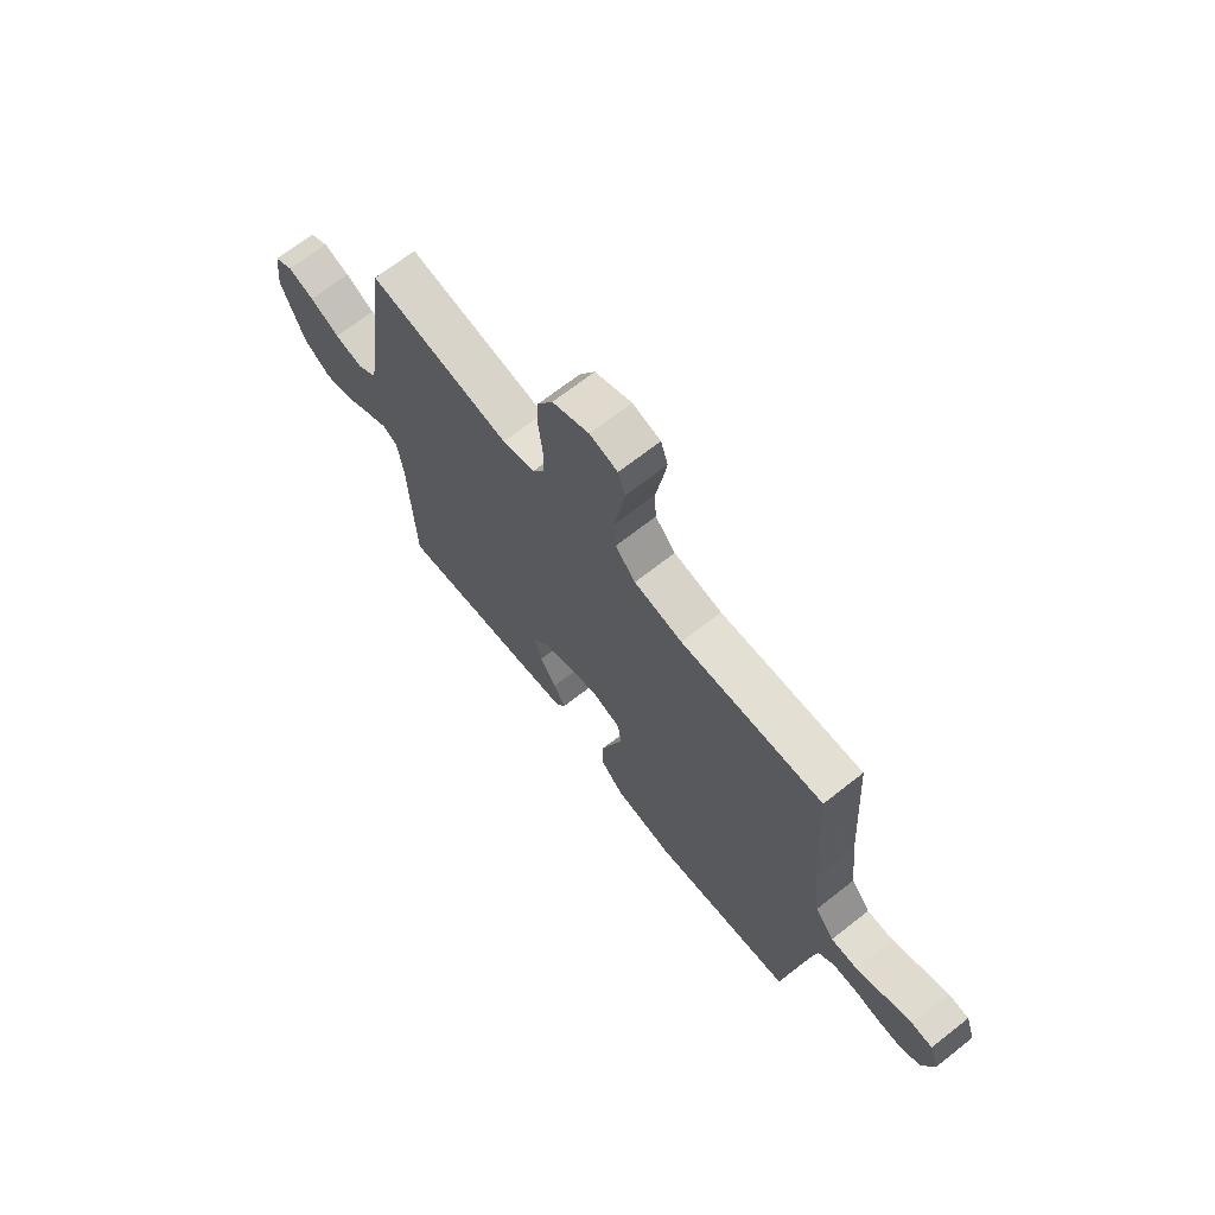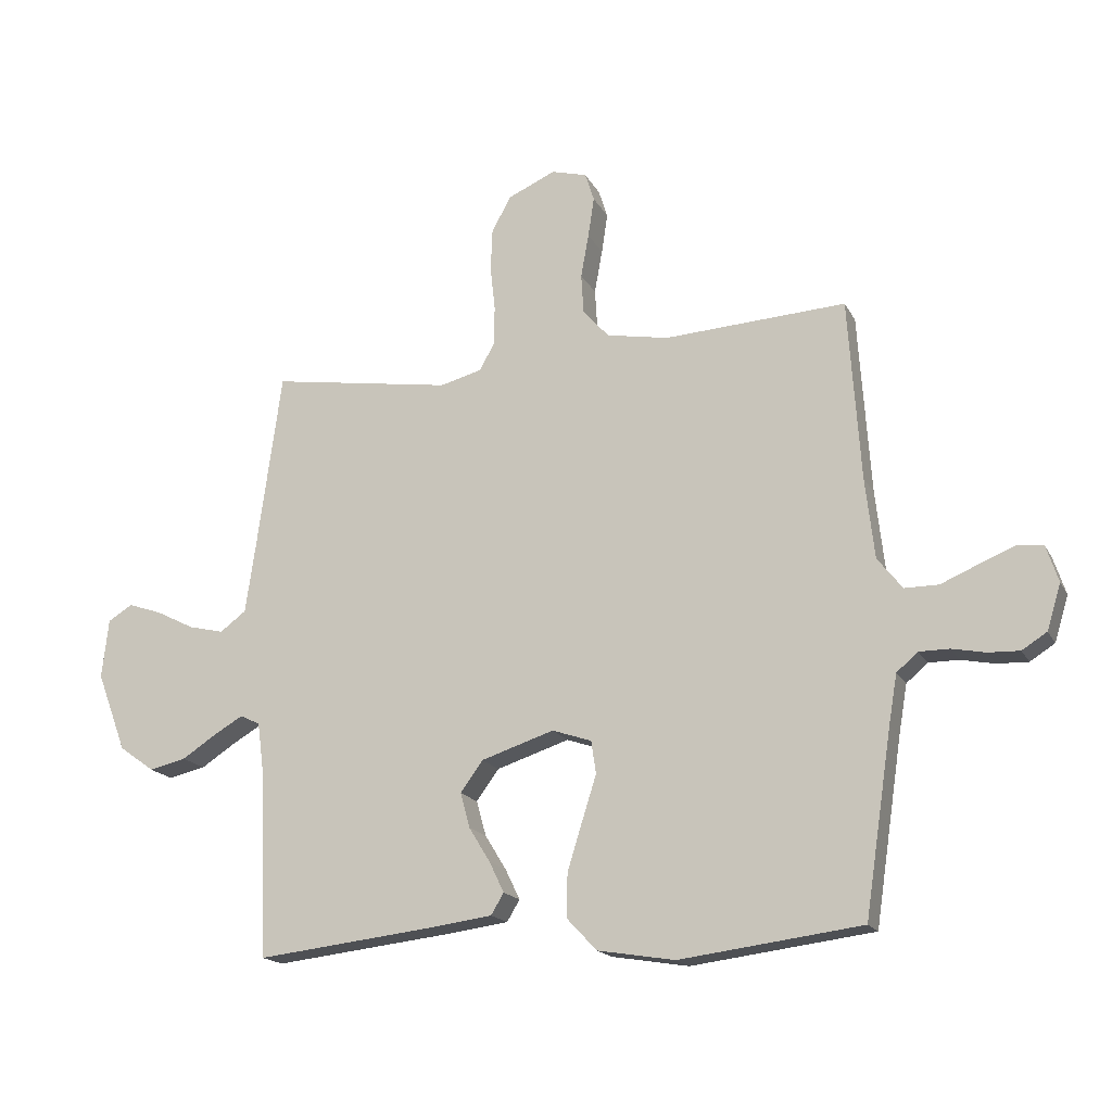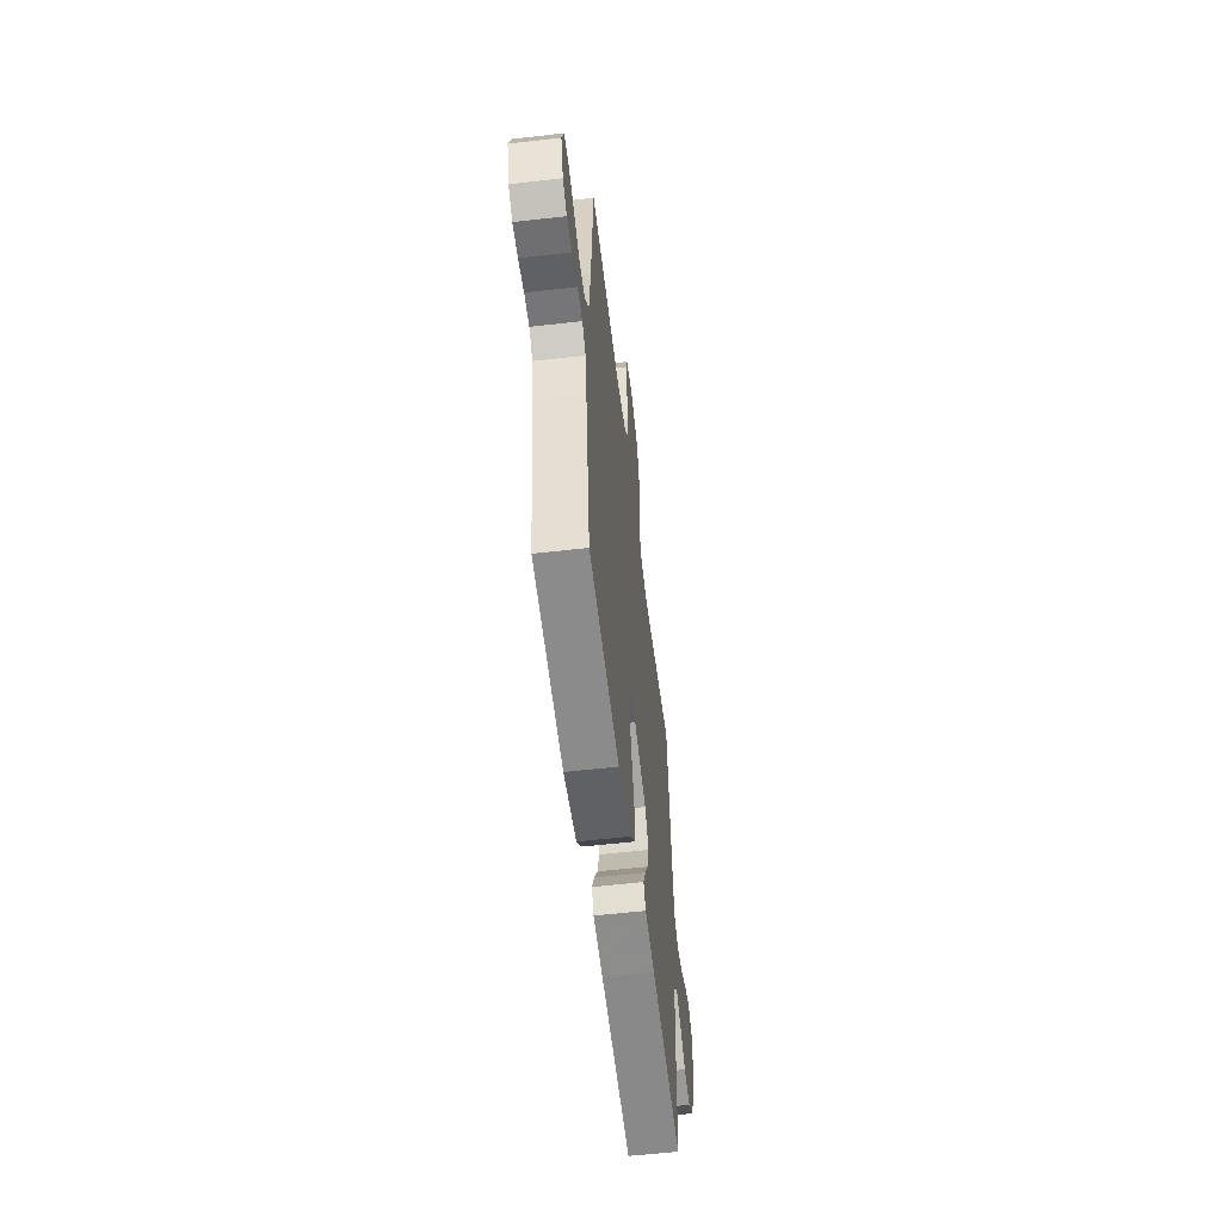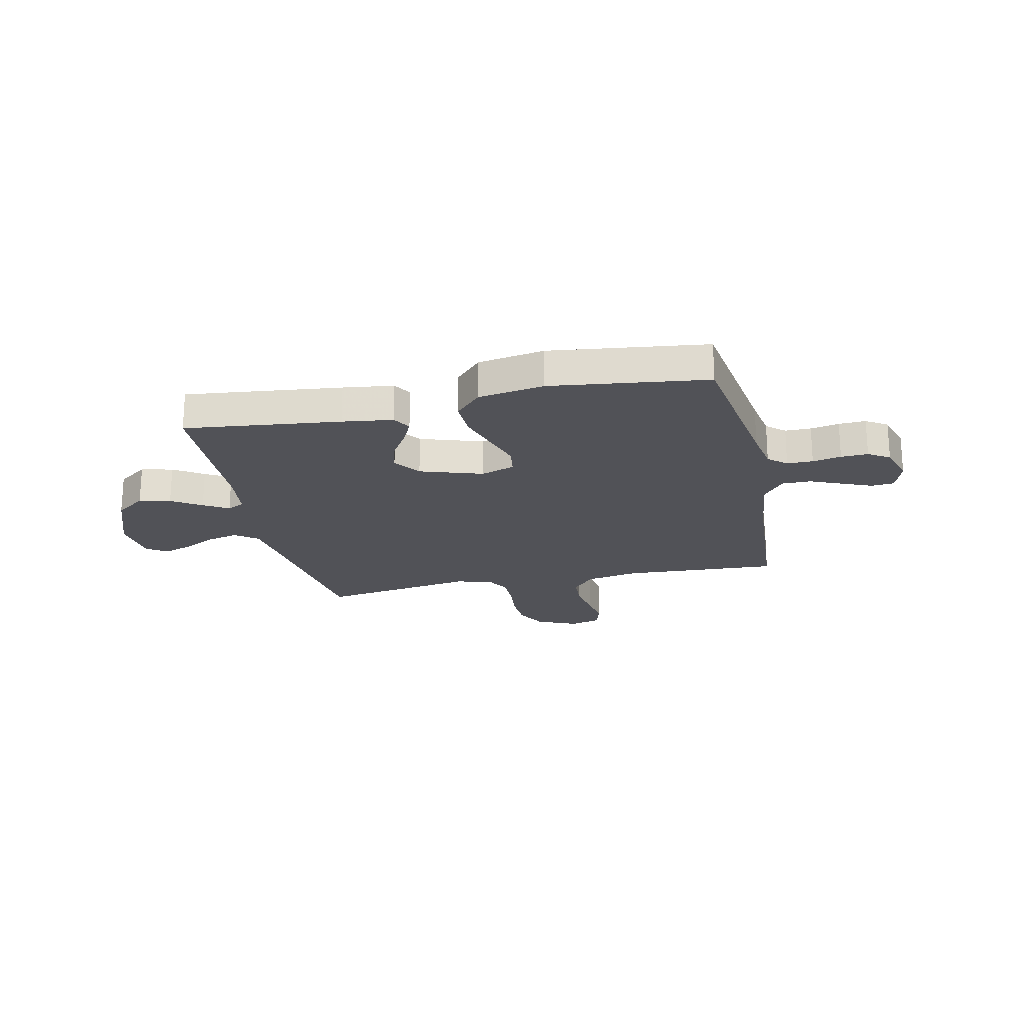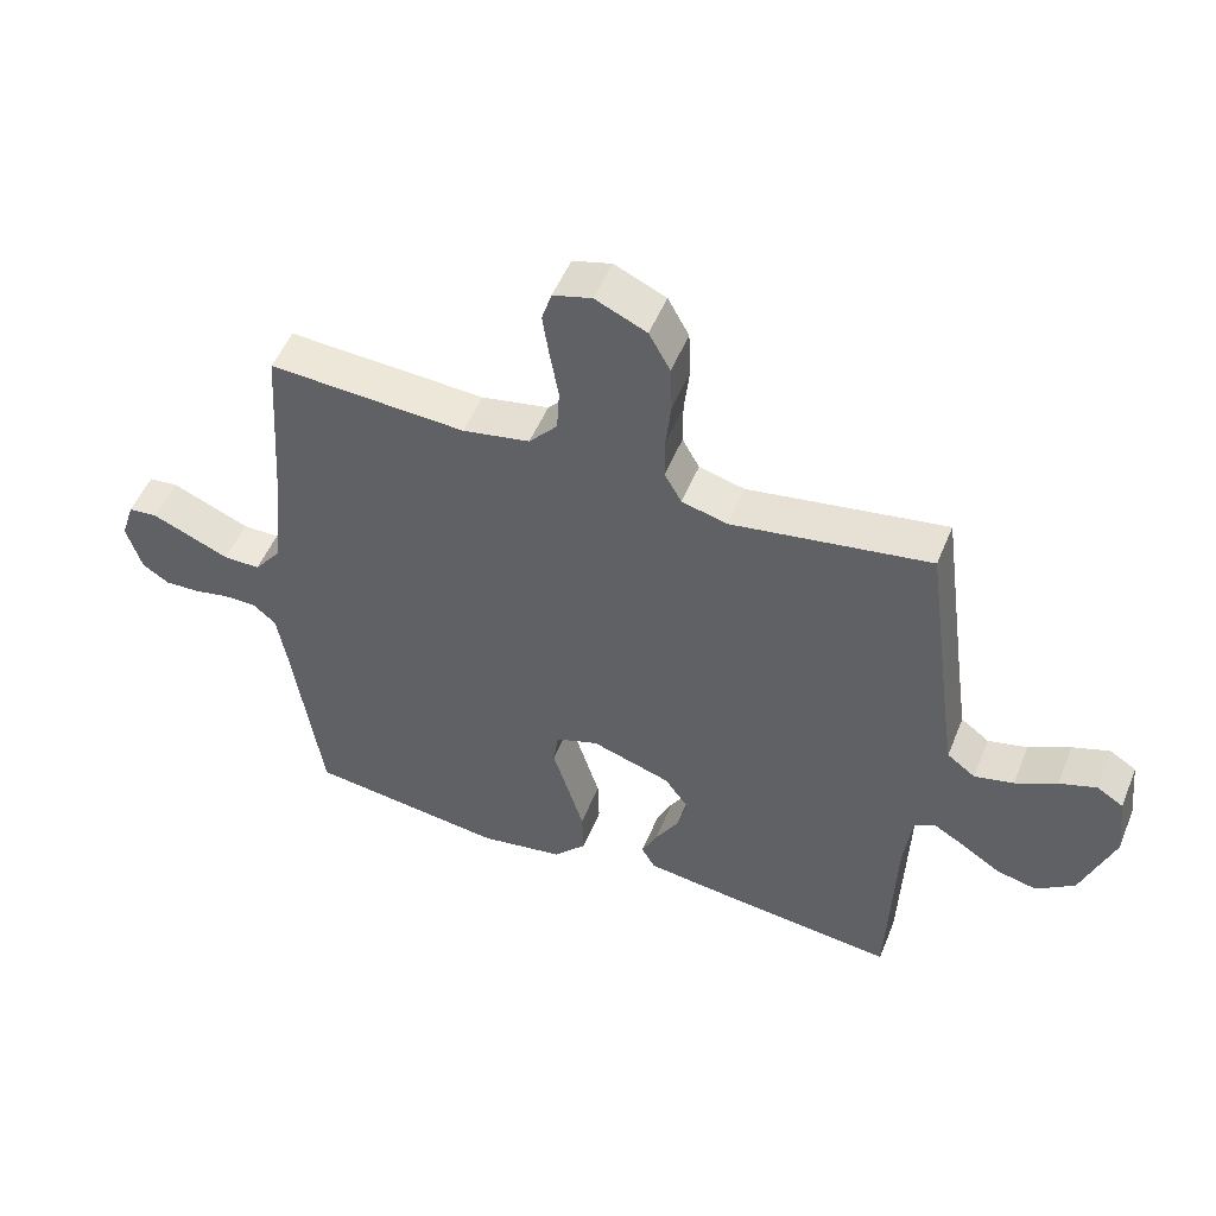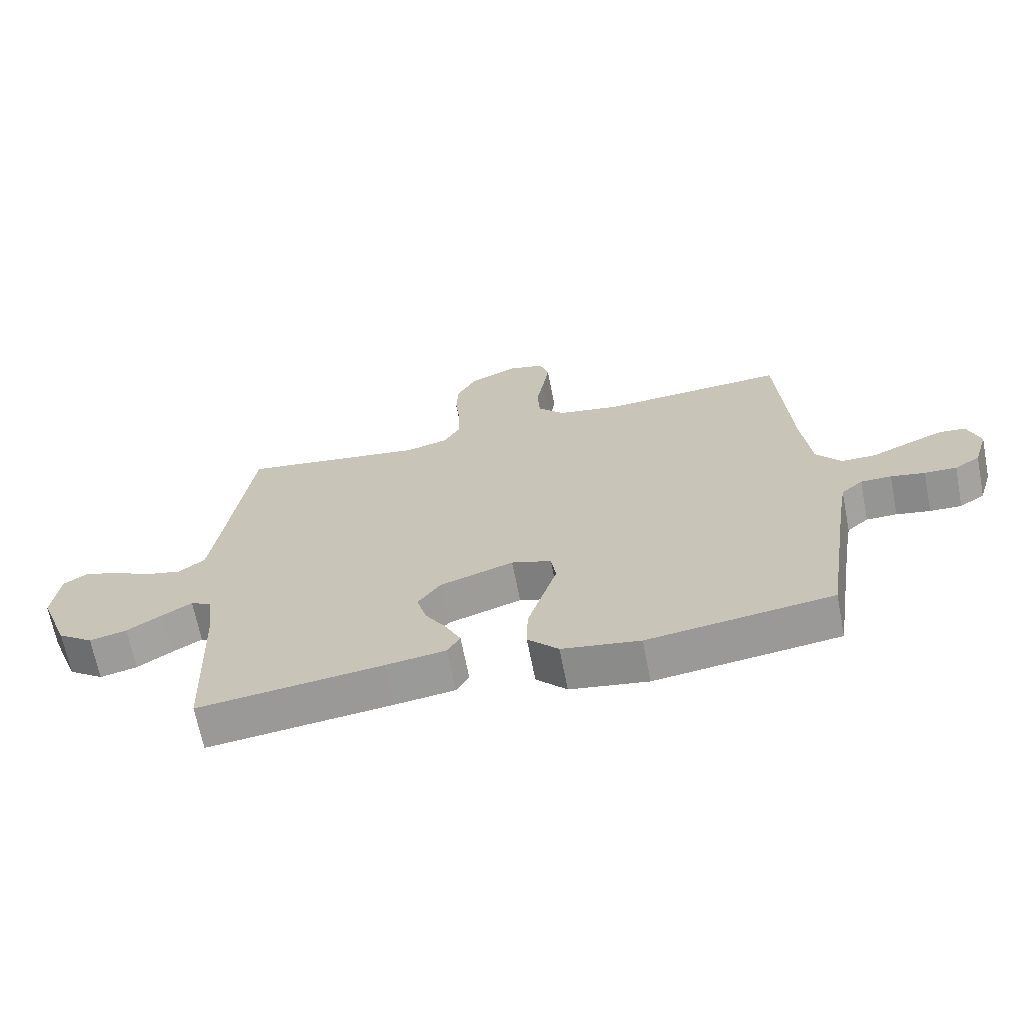
<metadata>
{"format":"obj","ext":"obj","renderer":"f3d","projection":"perspective","resolution":1024,"background":"white","views":[{"elev":68.7,"azim":-128.2,"up":"+Z"},{"elev":-17.3,"azim":-159.9,"up":"+Z"},{"elev":-56.9,"azim":-83.1,"up":"+Z"},{"elev":-21.4,"azim":-167.7,"up":"+Y"},{"elev":50.9,"azim":21.8,"up":"+Z"},{"elev":-67.3,"azim":-168.9,"up":"+Z"}]}
</metadata>
<code>
v 0.5 0.07 0.5
v 0.541 0.07 0.2
v 0.557 0.07 0.09
v 0.6 0.07 0.058
v 0.659 0.07 0.072
v 0.722 0.07 0.104
v 0.778 0.07 0.123
v 0.818 0.07 0.098
v 0.829 0.07 0
v 0.78 0.07 -0.13
v 0.722 0.07 -0.172
v 0.661 0.07 -0.158
v 0.604 0.07 -0.121
v 0.556 0.07 -0.093
v 0.523 0.07 -0.109
v 0.511 0.07 -0.2
v 0.5 0.07 -0.5
v 0.2 0.07 -0.466
v 0.103 0.07 -0.453
v 0.082 0.07 -0.418
v 0.106 0.07 -0.368
v 0.141 0.07 -0.311
v 0.157 0.07 -0.253
v 0.12 0.07 -0.202
v 0 0.07 -0.163
v -0.065 0.07 -0.185
v -0.073 0.07 -0.239
v -0.05 0.07 -0.312
v -0.025 0.07 -0.392
v -0.023 0.07 -0.464
v -0.073 0.07 -0.517
v -0.2 0.07 -0.538
v -0.5 0.07 -0.5
v -0.545 0.07 -0.2
v -0.559 0.07 -0.118
v -0.594 0.07 -0.088
v -0.644 0.07 -0.088
v -0.699 0.07 -0.099
v -0.751 0.07 -0.101
v -0.792 0.07 -0.075
v -0.815 0.07 0
v -0.795 0.07 0.061
v -0.751 0.07 0.065
v -0.693 0.07 0.041
v -0.632 0.07 0.015
v -0.576 0.07 0.015
v -0.535 0.07 0.067
v -0.52 0.07 0.2
v -0.5 0.07 0.5
v -0.2 0.07 0.483
v -0.098 0.07 0.502
v -0.055 0.07 0.55
v -0.051 0.07 0.616
v -0.064 0.07 0.688
v -0.074 0.07 0.754
v -0.059 0.07 0.801
v 0 0.07 0.817
v 0.078 0.07 0.782
v 0.11 0.07 0.724
v 0.113 0.07 0.654
v 0.105 0.07 0.582
v 0.105 0.07 0.517
v 0.131 0.07 0.471
v 0.2 0.07 0.453
v 0.5 0 0.5
v 0.541 0 0.2
v 0.557 0 0.09
v 0.6 0 0.058
v 0.659 0 0.072
v 0.722 0 0.104
v 0.778 0 0.123
v 0.818 0 0.098
v 0.829 0 0
v 0.78 0 -0.13
v 0.722 0 -0.172
v 0.661 0 -0.158
v 0.604 0 -0.121
v 0.556 0 -0.093
v 0.523 0 -0.109
v 0.511 0 -0.2
v 0.5 0 -0.5
v 0.2 0 -0.466
v 0.103 0 -0.453
v 0.082 0 -0.418
v 0.106 0 -0.368
v 0.141 0 -0.311
v 0.157 0 -0.253
v 0.12 0 -0.202
v 0 0 -0.163
v -0.065 0 -0.185
v -0.073 0 -0.239
v -0.05 0 -0.312
v -0.025 0 -0.392
v -0.023 0 -0.464
v -0.073 0 -0.517
v -0.2 0 -0.538
v -0.5 0 -0.5
v -0.545 0 -0.2
v -0.559 0 -0.118
v -0.594 0 -0.088
v -0.644 0 -0.088
v -0.699 0 -0.099
v -0.751 0 -0.101
v -0.792 0 -0.075
v -0.815 0 0
v -0.795 0 0.061
v -0.751 0 0.065
v -0.693 0 0.041
v -0.632 0 0.015
v -0.576 0 0.015
v -0.535 0 0.067
v -0.52 0 0.2
v -0.5 0 0.5
v -0.2 0 0.483
v -0.098 0 0.502
v -0.055 0 0.55
v -0.051 0 0.616
v -0.064 0 0.688
v -0.074 0 0.754
v -0.059 0 0.801
v 0 0 0.817
v 0.078 0 0.782
v 0.11 0 0.724
v 0.113 0 0.654
v 0.105 0 0.582
v 0.105 0 0.517
v 0.131 0 0.471
v 0.2 0 0.453
f 58 59 60 61
f 58 61 62
f 57 58 62
f 56 57 62
f 53 54 55 56
f 53 56 62 63
f 48 49 50
f 47 48 50 51
f 46 47 51
f 42 43 44 45
f 40 41 42 45
f 40 45 46
f 37 38 39 40
f 36 37 40 46
f 35 36 46 51
f 31 32 33 34
f 27 28 29 30
f 27 30 31 34
f 19 20 21 22
f 19 22 23
f 16 17 18 19
f 15 16 19 23
f 14 15 23 24
f 10 11 12 13
f 10 13 14
f 9 10 14
f 5 6 7 8
f 4 5 8 9
f 64 1 2
f 63 64 2 3
f 52 53 63 3
f 35 51 52 3
f 26 27 34 35
f 25 26 35 3
f 4 9 14 24
f 3 4 24 25
f 125 124 123 122
f 126 125 122
f 126 122 121
f 126 121 120
f 120 119 118 117
f 127 126 120 117
f 114 113 112
f 115 114 112 111
f 115 111 110
f 109 108 107 106
f 109 106 105 104
f 110 109 104
f 104 103 102 101
f 110 104 101 100
f 115 110 100 99
f 98 97 96 95
f 94 93 92 91
f 98 95 94 91
f 86 85 84 83
f 87 86 83
f 83 82 81 80
f 87 83 80 79
f 88 87 79 78
f 77 76 75 74
f 78 77 74
f 78 74 73
f 72 71 70 69
f 73 72 69 68
f 66 65 128
f 67 66 128 127
f 67 127 117 116
f 67 116 115 99
f 99 98 91 90
f 67 99 90 89
f 88 78 73 68
f 89 88 68 67
f 1 65 66 2
f 2 66 67 3
f 3 67 68 4
f 4 68 69 5
f 5 69 70 6
f 6 70 71 7
f 7 71 72 8
f 8 72 73 9
f 9 73 74 10
f 10 74 75 11
f 11 75 76 12
f 12 76 77 13
f 13 77 78 14
f 14 78 79 15
f 15 79 80 16
f 16 80 81 17
f 17 81 82 18
f 18 82 83 19
f 19 83 84 20
f 20 84 85 21
f 21 85 86 22
f 22 86 87 23
f 23 87 88 24
f 24 88 89 25
f 25 89 90 26
f 26 90 91 27
f 27 91 92 28
f 28 92 93 29
f 29 93 94 30
f 30 94 95 31
f 31 95 96 32
f 32 96 97 33
f 33 97 98 34
f 34 98 99 35
f 35 99 100 36
f 36 100 101 37
f 37 101 102 38
f 38 102 103 39
f 39 103 104 40
f 40 104 105 41
f 41 105 106 42
f 42 106 107 43
f 43 107 108 44
f 44 108 109 45
f 45 109 110 46
f 46 110 111 47
f 47 111 112 48
f 48 112 113 49
f 49 113 114 50
f 50 114 115 51
f 51 115 116 52
f 52 116 117 53
f 53 117 118 54
f 54 118 119 55
f 55 119 120 56
f 56 120 121 57
f 57 121 122 58
f 58 122 123 59
f 59 123 124 60
f 60 124 125 61
f 61 125 126 62
f 62 126 127 63
f 63 127 128 64
f 64 128 65 1

</code>
